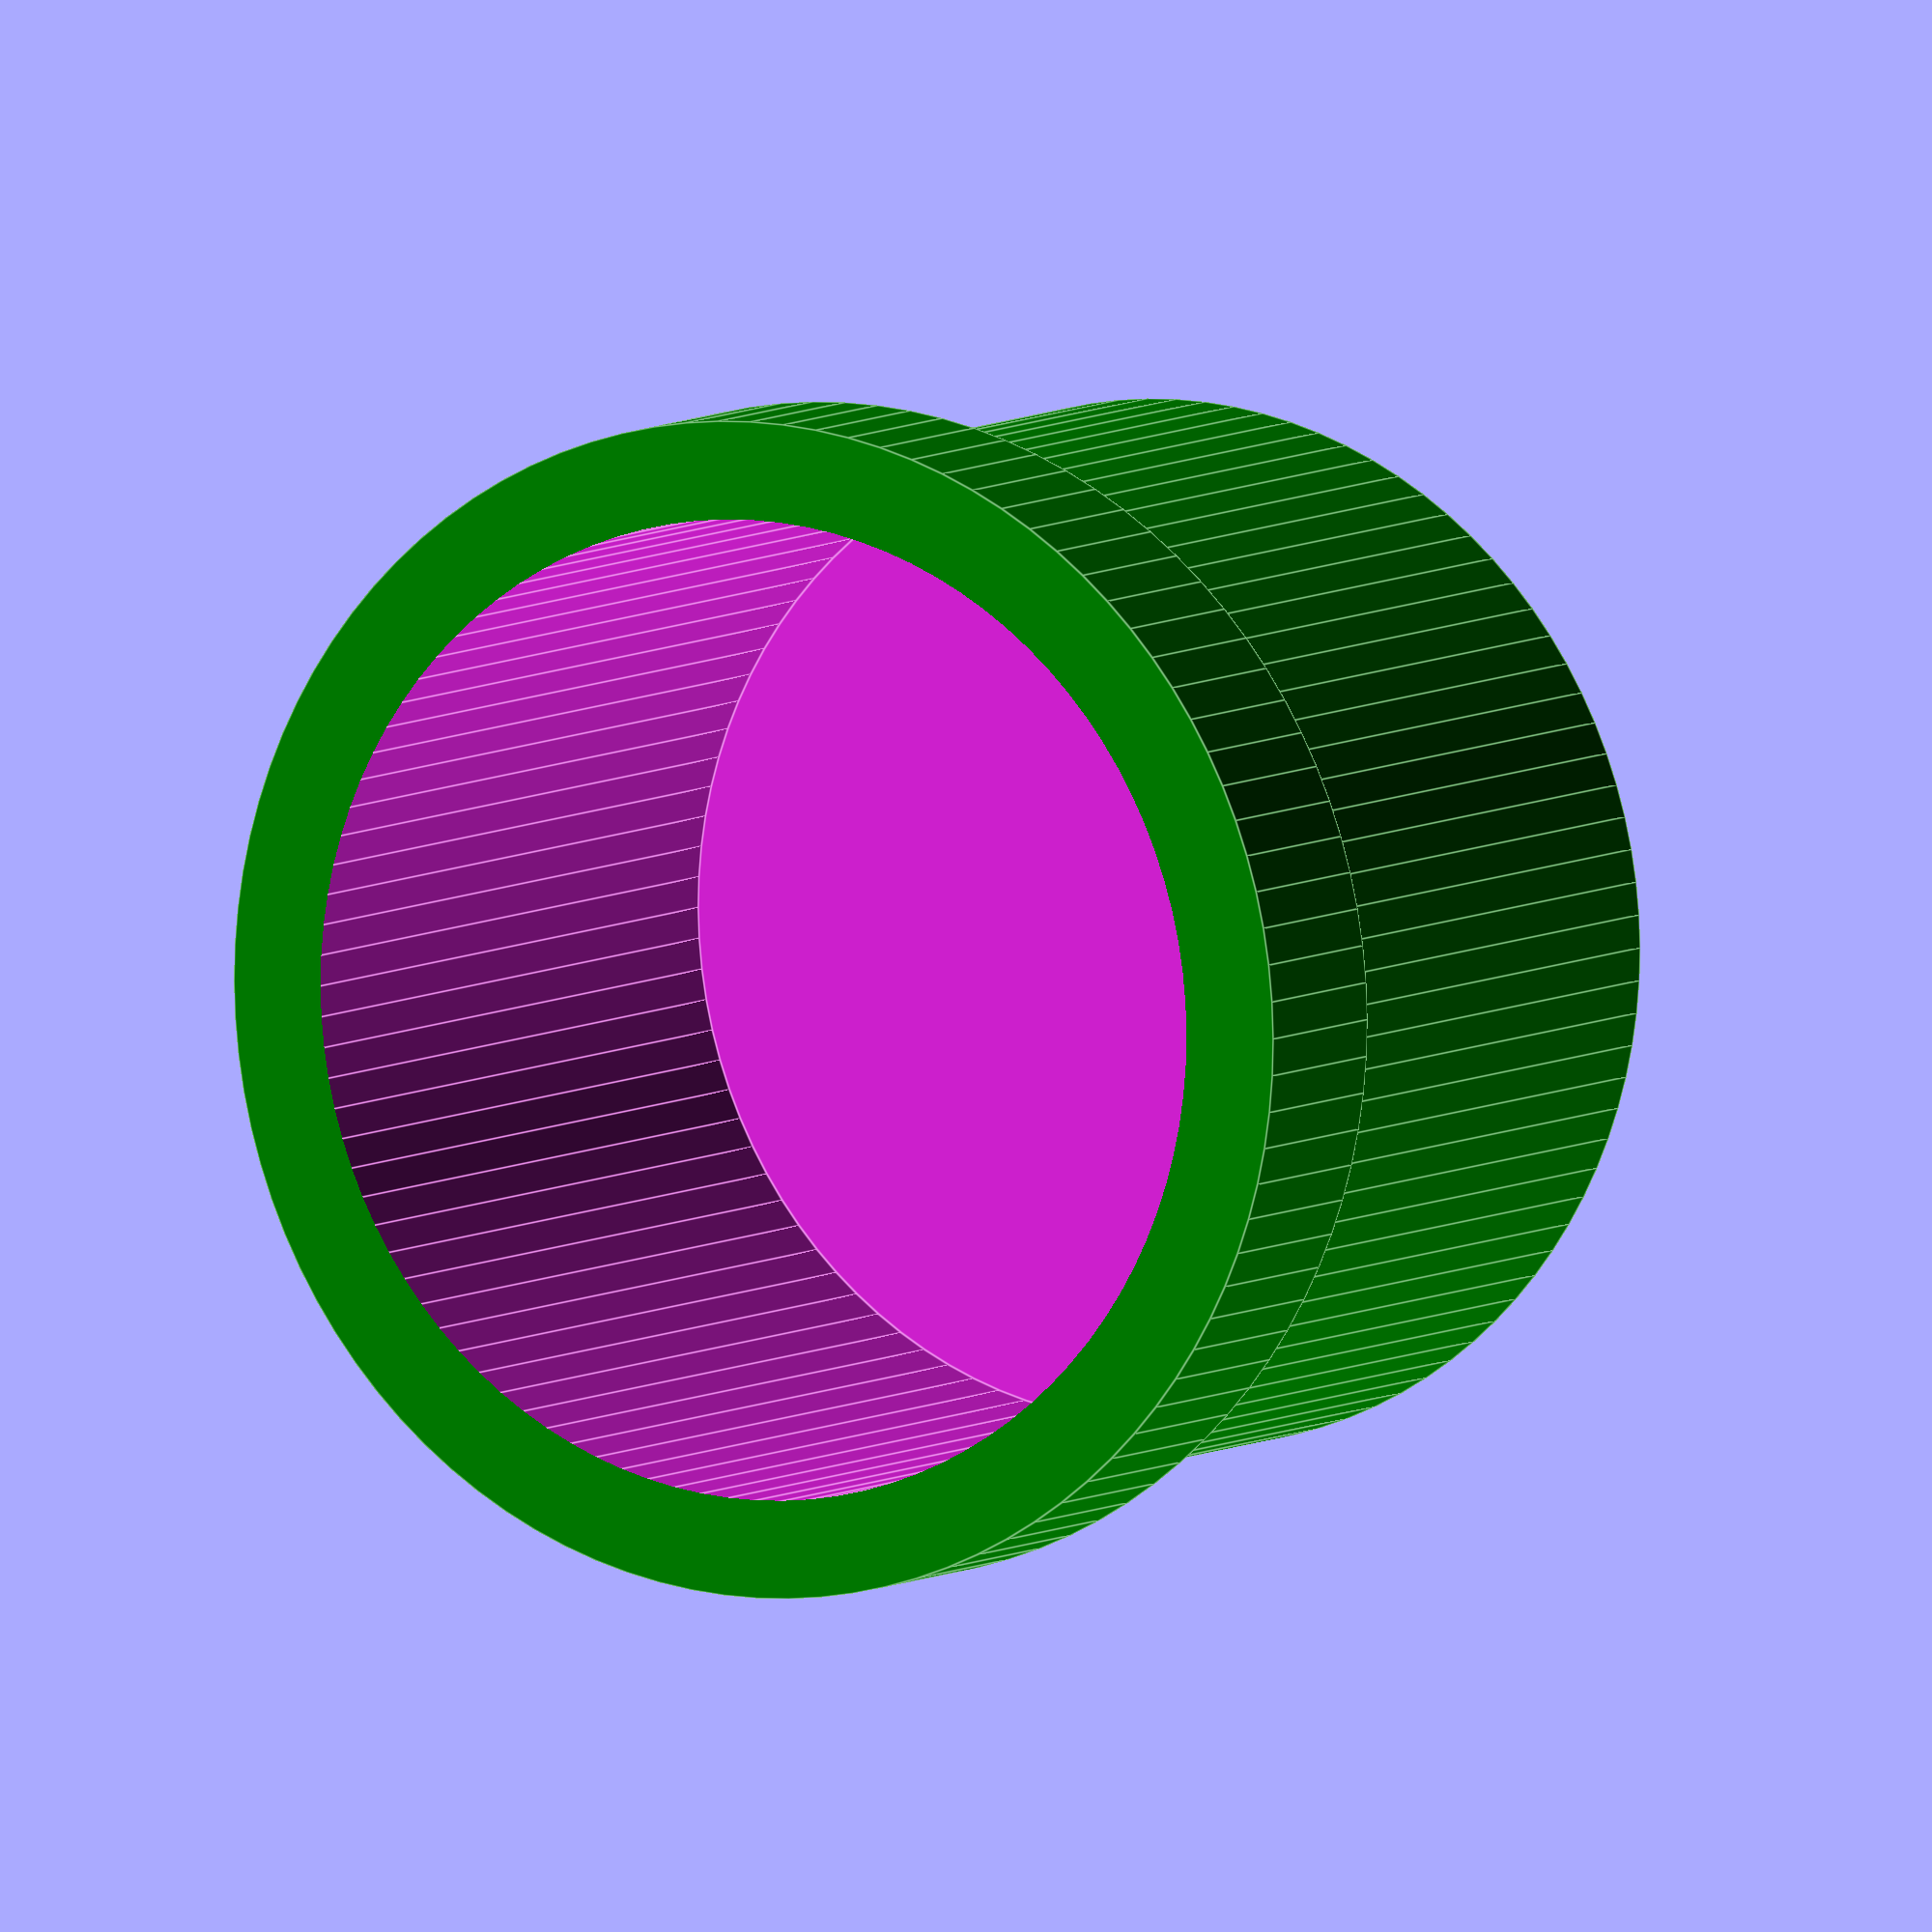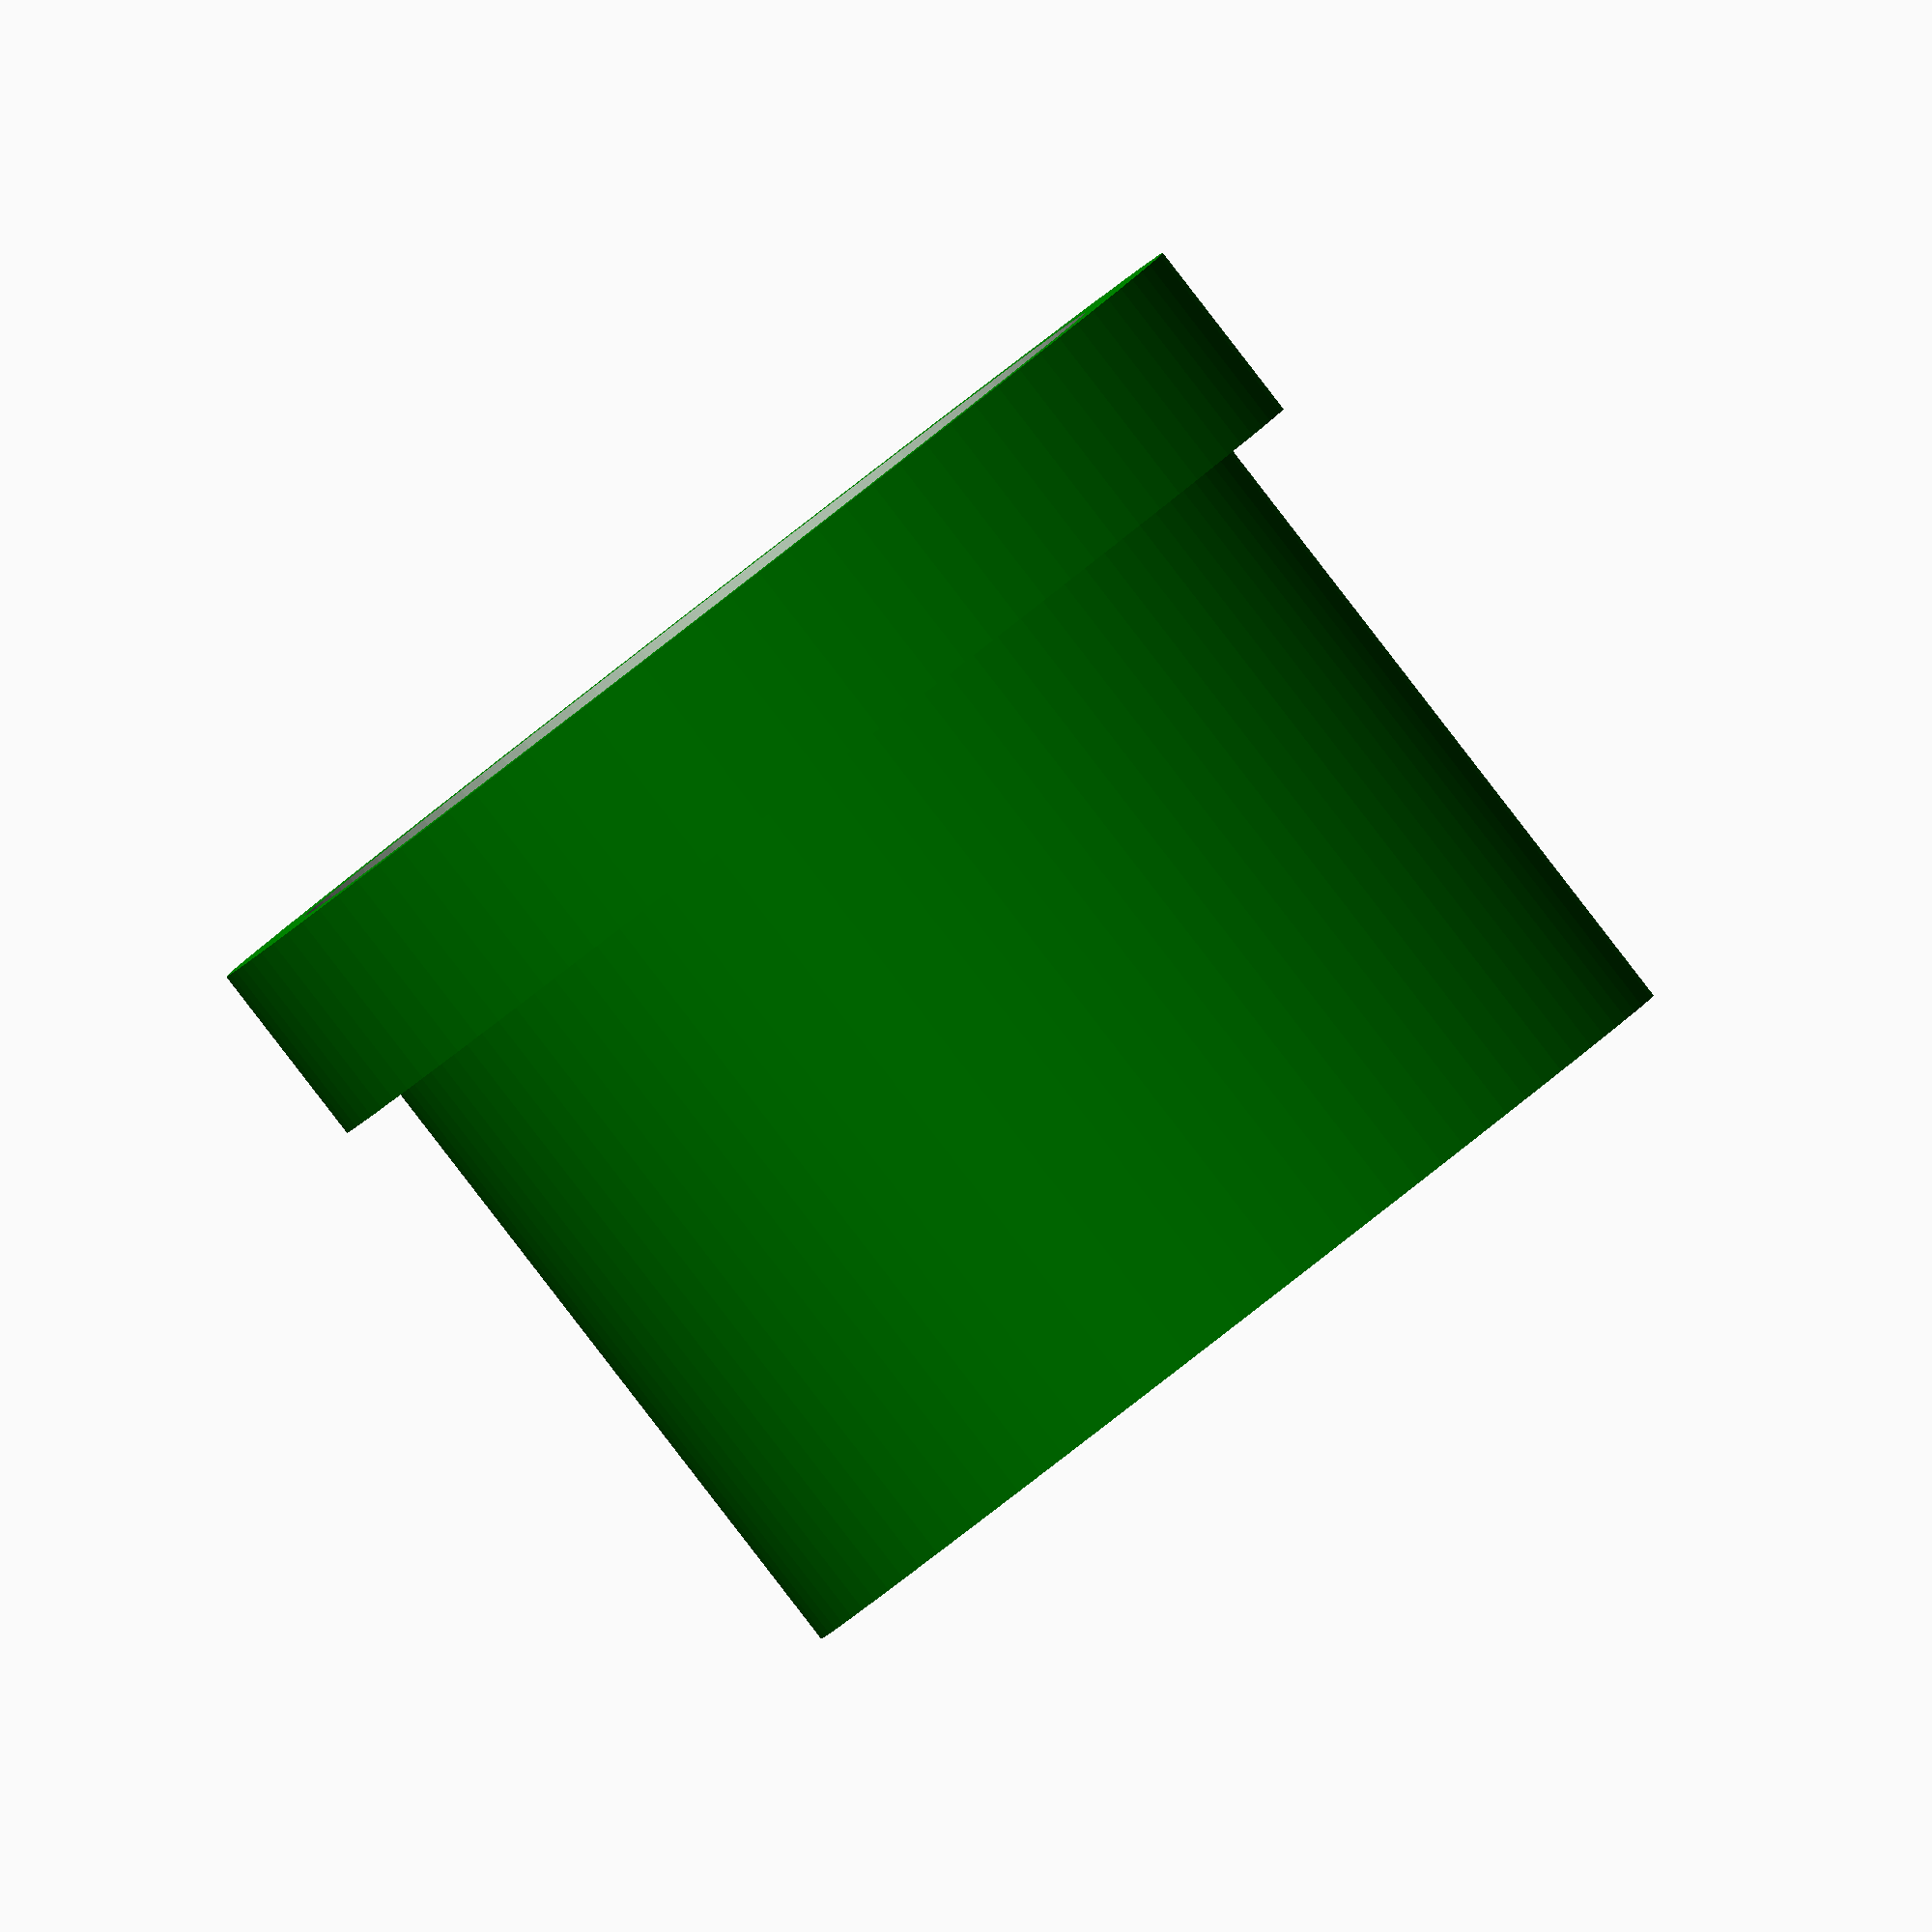
<openscad>
//Pipping Dimensions
//All measurements below in mm

//Main Pipe Diameter
D=80;
//Main Pipe Height
H=110;
//Top Edge Diameter
E=90;
//Top Edge Height
L=30;
//Inside Pipe Diameter
D2=75;
//Inside Pipe Height
H2=240;

module pipeout(){
color("green",1.0) union (){
    cylinder(L,E,E,Center=true,$fn=100);
    translate([0,0,80]) cylinder(H,D,D,center=true,$fn=100);}
    
}
module pipein(){
    cylinder(H2,D2,D2,center=true,$fn=100);}
    
    difference(){pipeout(); pipein();}
</openscad>
<views>
elev=173.5 azim=115.5 roll=331.4 proj=o view=edges
elev=89.3 azim=133.9 roll=217.7 proj=o view=wireframe
</views>
